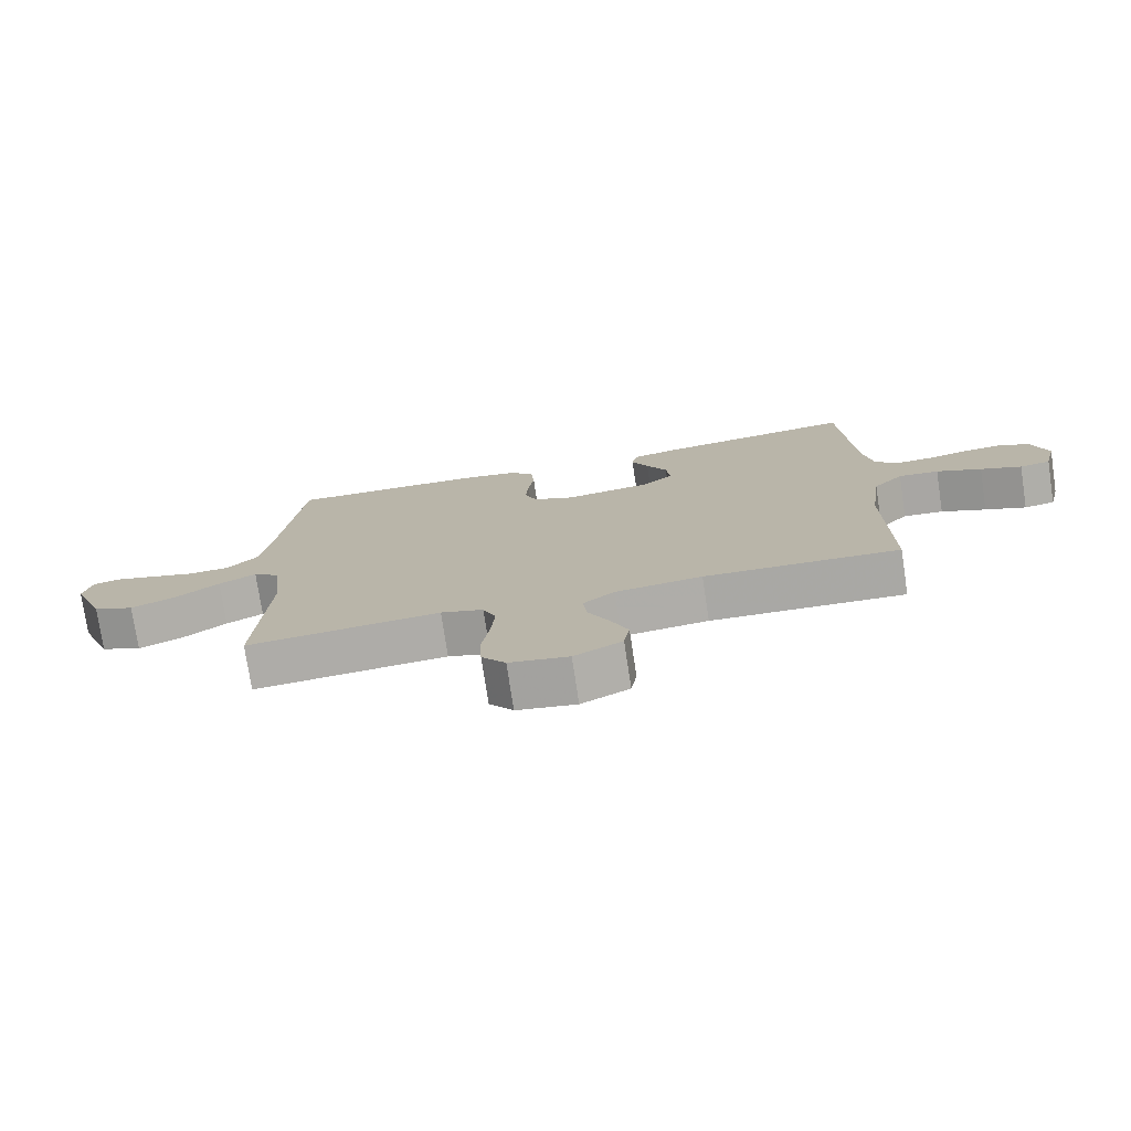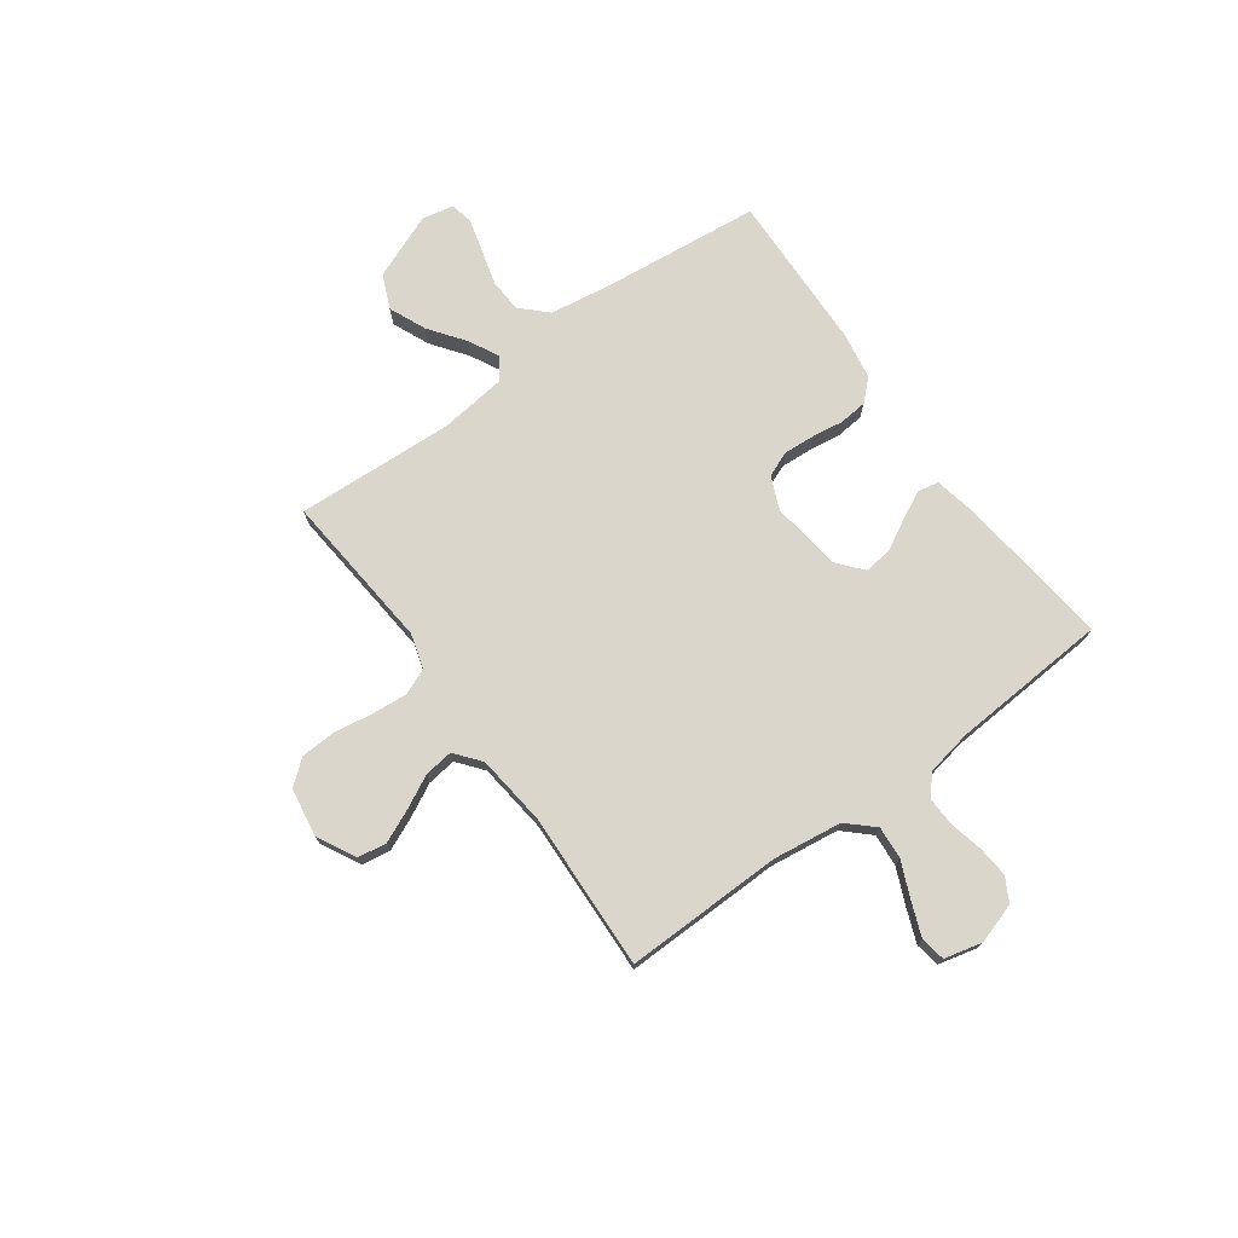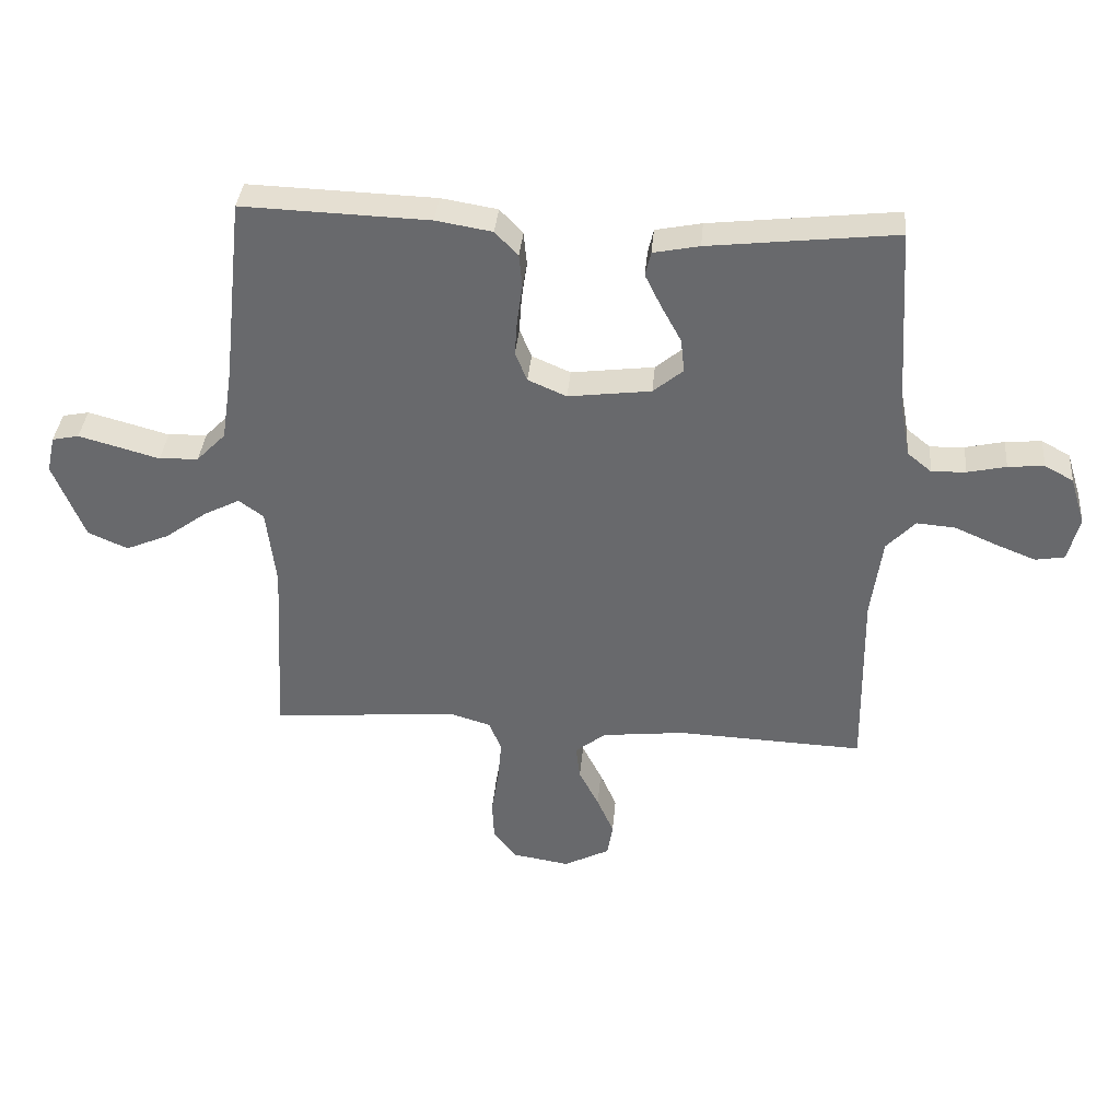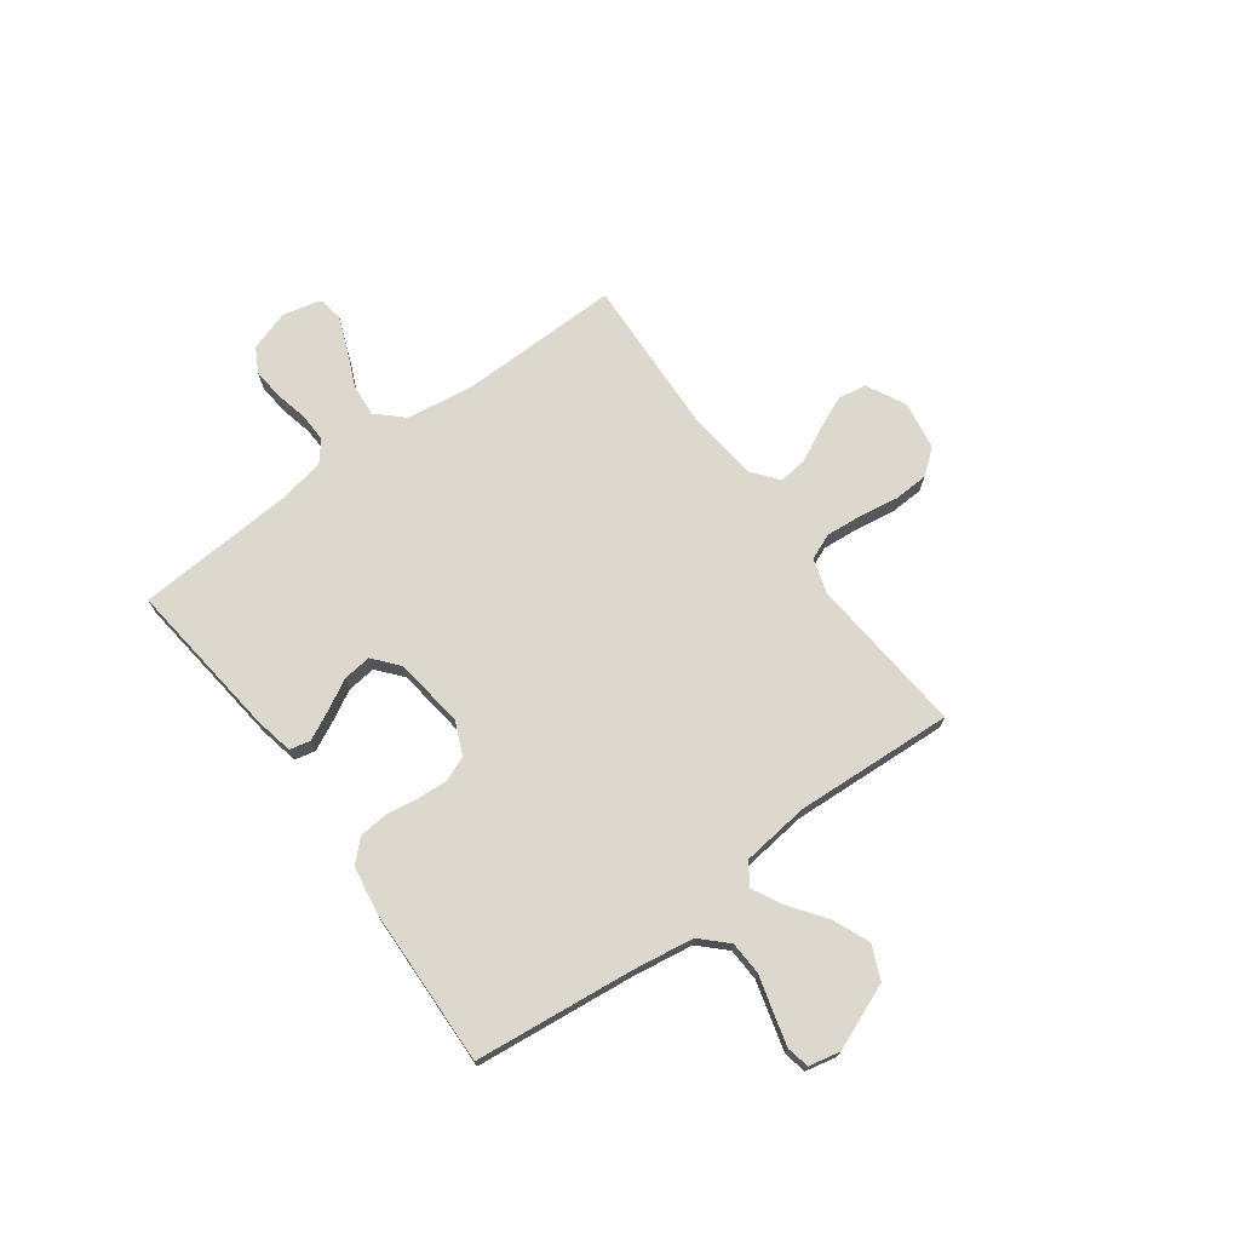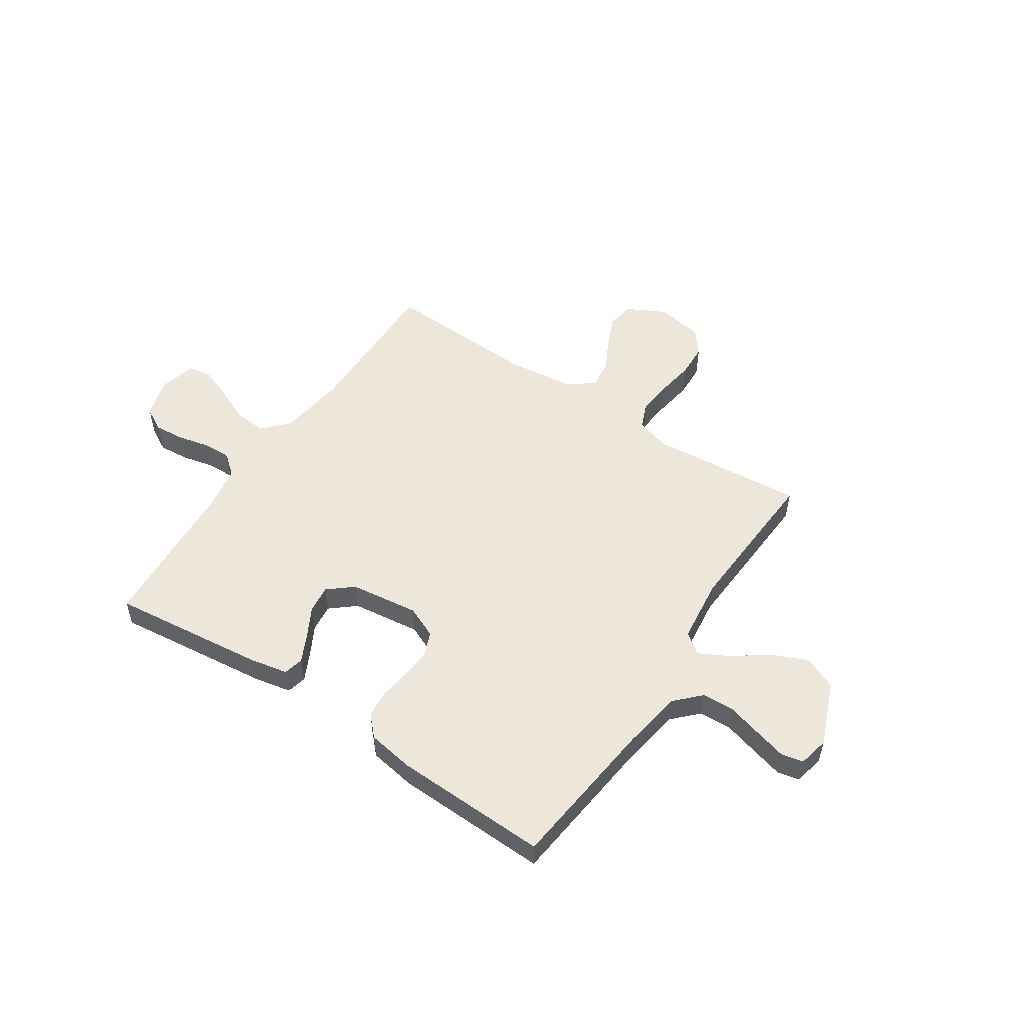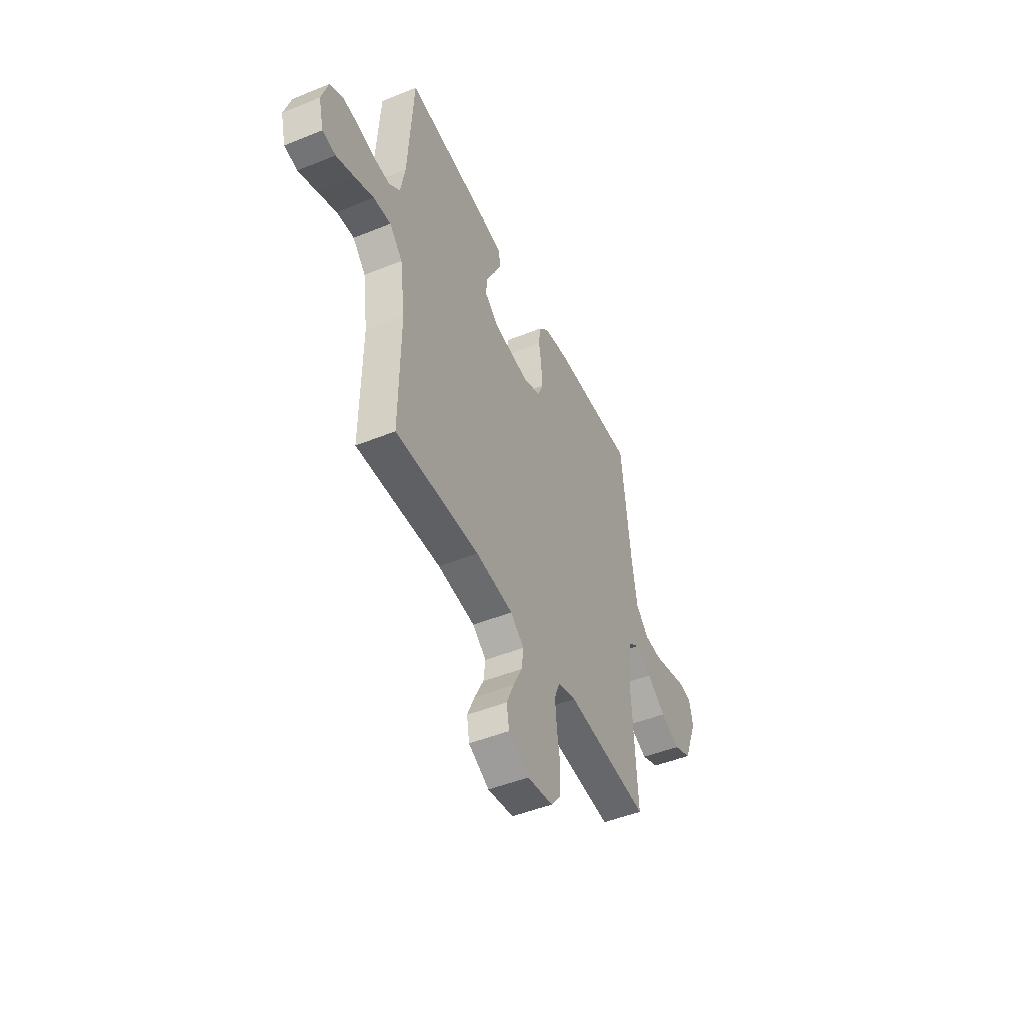
<metadata>
{"format":"obj","ext":"obj","renderer":"f3d","projection":"perspective","resolution":1024,"background":"white","views":[{"elev":-75.8,"azim":-171.4,"up":"+Z"},{"elev":73.8,"azim":-126.1,"up":"+Y"},{"elev":36.7,"azim":-175.0,"up":"+Z"},{"elev":72.2,"azim":53.7,"up":"+Y"},{"elev":52.8,"azim":33.6,"up":"+Y"},{"elev":-47.7,"azim":-65.5,"up":"+Z"}]}
</metadata>
<code>
v -0.5 0.07 -0.5
v -0.496 0.07 -0.2
v -0.514 0.07 -0.069
v -0.56 0.07 -0.02
v -0.622 0.07 -0.025
v -0.691 0.07 -0.055
v -0.754 0.07 -0.08
v -0.801 0.07 -0.072
v -0.819 0.07 0
v -0.795 0.07 0.077
v -0.749 0.07 0.102
v -0.691 0.07 0.097
v -0.629 0.07 0.083
v -0.574 0.07 0.081
v -0.535 0.07 0.113
v -0.519 0.07 0.2
v -0.5 0.07 0.5
v -0.2 0.07 0.466
v -0.126 0.07 0.451
v -0.117 0.07 0.412
v -0.143 0.07 0.359
v -0.175 0.07 0.3
v -0.181 0.07 0.246
v -0.133 0.07 0.206
v 0 0.07 0.189
v 0.062 0.07 0.216
v 0.081 0.07 0.263
v 0.077 0.07 0.321
v 0.068 0.07 0.382
v 0.073 0.07 0.436
v 0.11 0.07 0.475
v 0.2 0.07 0.49
v 0.5 0.07 0.5
v 0.533 0.07 0.2
v 0.551 0.07 0.083
v 0.598 0.07 0.035
v 0.661 0.07 0.032
v 0.729 0.07 0.051
v 0.791 0.07 0.068
v 0.834 0.07 0.059
v 0.847 0.07 0
v 0.797 0.07 -0.125
v 0.733 0.07 -0.153
v 0.663 0.07 -0.123
v 0.596 0.07 -0.074
v 0.538 0.07 -0.044
v 0.498 0.07 -0.073
v 0.483 0.07 -0.2
v 0.5 0.07 -0.5
v 0.2 0.07 -0.474
v 0.134 0.07 -0.494
v 0.114 0.07 -0.543
v 0.12 0.07 -0.611
v 0.132 0.07 -0.685
v 0.129 0.07 -0.751
v 0.092 0.07 -0.798
v 0 0.07 -0.813
v -0.074 0.07 -0.775
v -0.083 0.07 -0.721
v -0.056 0.07 -0.659
v -0.024 0.07 -0.596
v -0.017 0.07 -0.541
v -0.066 0.07 -0.502
v -0.2 0.07 -0.487
v -0.5 0 -0.5
v -0.496 0 -0.2
v -0.514 0 -0.069
v -0.56 0 -0.02
v -0.622 0 -0.025
v -0.691 0 -0.055
v -0.754 0 -0.08
v -0.801 0 -0.072
v -0.819 0 0
v -0.795 0 0.077
v -0.749 0 0.102
v -0.691 0 0.097
v -0.629 0 0.083
v -0.574 0 0.081
v -0.535 0 0.113
v -0.519 0 0.2
v -0.5 0 0.5
v -0.2 0 0.466
v -0.126 0 0.451
v -0.117 0 0.412
v -0.143 0 0.359
v -0.175 0 0.3
v -0.181 0 0.246
v -0.133 0 0.206
v 0 0 0.189
v 0.062 0 0.216
v 0.081 0 0.263
v 0.077 0 0.321
v 0.068 0 0.382
v 0.073 0 0.436
v 0.11 0 0.475
v 0.2 0 0.49
v 0.5 0 0.5
v 0.533 0 0.2
v 0.551 0 0.083
v 0.598 0 0.035
v 0.661 0 0.032
v 0.729 0 0.051
v 0.791 0 0.068
v 0.834 0 0.059
v 0.847 0 0
v 0.797 0 -0.125
v 0.733 0 -0.153
v 0.663 0 -0.123
v 0.596 0 -0.074
v 0.538 0 -0.044
v 0.498 0 -0.073
v 0.483 0 -0.2
v 0.5 0 -0.5
v 0.2 0 -0.474
v 0.134 0 -0.494
v 0.114 0 -0.543
v 0.12 0 -0.611
v 0.132 0 -0.685
v 0.129 0 -0.751
v 0.092 0 -0.798
v 0 0 -0.813
v -0.074 0 -0.775
v -0.083 0 -0.721
v -0.056 0 -0.659
v -0.024 0 -0.596
v -0.017 0 -0.541
v -0.066 0 -0.502
v -0.2 0 -0.487
f 59 60 61
f 58 59 61
f 57 58 61
f 56 57 61
f 55 56 61
f 54 55 61
f 53 54 61
f 52 53 61 62
f 51 52 62 63
f 48 49 50
f 51 63 64
f 50 51 64
f 48 50 64
f 47 48 64
f 43 44 45
f 42 43 45
f 41 42 45
f 40 41 45
f 39 40 45
f 38 39 45
f 37 38 45
f 36 37 45 46
f 64 1 2
f 47 64 2
f 46 47 2
f 36 46 2
f 35 36 2
f 32 33 34
f 31 32 34
f 30 31 34
f 29 30 34
f 28 29 34
f 20 21 22
f 19 20 22
f 18 19 22
f 17 18 22
f 16 17 22
f 15 16 22 23
f 14 15 23 24
f 11 12 13
f 10 11 13
f 9 10 13
f 8 9 13
f 7 8 13
f 6 7 13
f 5 6 13
f 4 5 13 14
f 14 24 25
f 4 14 25
f 3 4 25
f 27 28 34 35
f 26 27 35
f 25 26 35
f 3 25 35
f 2 3 35
f 125 124 123
f 125 123 122
f 125 122 121
f 125 121 120
f 125 120 119
f 125 119 118
f 125 118 117
f 126 125 117 116
f 127 126 116 115
f 114 113 112
f 128 127 115
f 128 115 114
f 128 114 112
f 128 112 111
f 109 108 107
f 109 107 106
f 109 106 105
f 109 105 104
f 109 104 103
f 109 103 102
f 109 102 101
f 110 109 101 100
f 66 65 128
f 66 128 111
f 66 111 110
f 66 110 100
f 66 100 99
f 98 97 96
f 98 96 95
f 98 95 94
f 98 94 93
f 98 93 92
f 86 85 84
f 86 84 83
f 86 83 82
f 86 82 81
f 86 81 80
f 87 86 80 79
f 88 87 79 78
f 77 76 75
f 77 75 74
f 77 74 73
f 77 73 72
f 77 72 71
f 77 71 70
f 77 70 69
f 78 77 69 68
f 89 88 78
f 89 78 68
f 89 68 67
f 99 98 92 91
f 99 91 90
f 99 90 89
f 99 89 67
f 99 67 66
f 1 65 66 2
f 2 66 67 3
f 3 67 68 4
f 4 68 69 5
f 5 69 70 6
f 6 70 71 7
f 7 71 72 8
f 8 72 73 9
f 9 73 74 10
f 10 74 75 11
f 11 75 76 12
f 12 76 77 13
f 13 77 78 14
f 14 78 79 15
f 15 79 80 16
f 16 80 81 17
f 17 81 82 18
f 18 82 83 19
f 19 83 84 20
f 20 84 85 21
f 21 85 86 22
f 22 86 87 23
f 23 87 88 24
f 24 88 89 25
f 25 89 90 26
f 26 90 91 27
f 27 91 92 28
f 28 92 93 29
f 29 93 94 30
f 30 94 95 31
f 31 95 96 32
f 32 96 97 33
f 33 97 98 34
f 34 98 99 35
f 35 99 100 36
f 36 100 101 37
f 37 101 102 38
f 38 102 103 39
f 39 103 104 40
f 40 104 105 41
f 41 105 106 42
f 42 106 107 43
f 43 107 108 44
f 44 108 109 45
f 45 109 110 46
f 46 110 111 47
f 47 111 112 48
f 48 112 113 49
f 49 113 114 50
f 50 114 115 51
f 51 115 116 52
f 52 116 117 53
f 53 117 118 54
f 54 118 119 55
f 55 119 120 56
f 56 120 121 57
f 57 121 122 58
f 58 122 123 59
f 59 123 124 60
f 60 124 125 61
f 61 125 126 62
f 62 126 127 63
f 63 127 128 64
f 64 128 65 1

</code>
